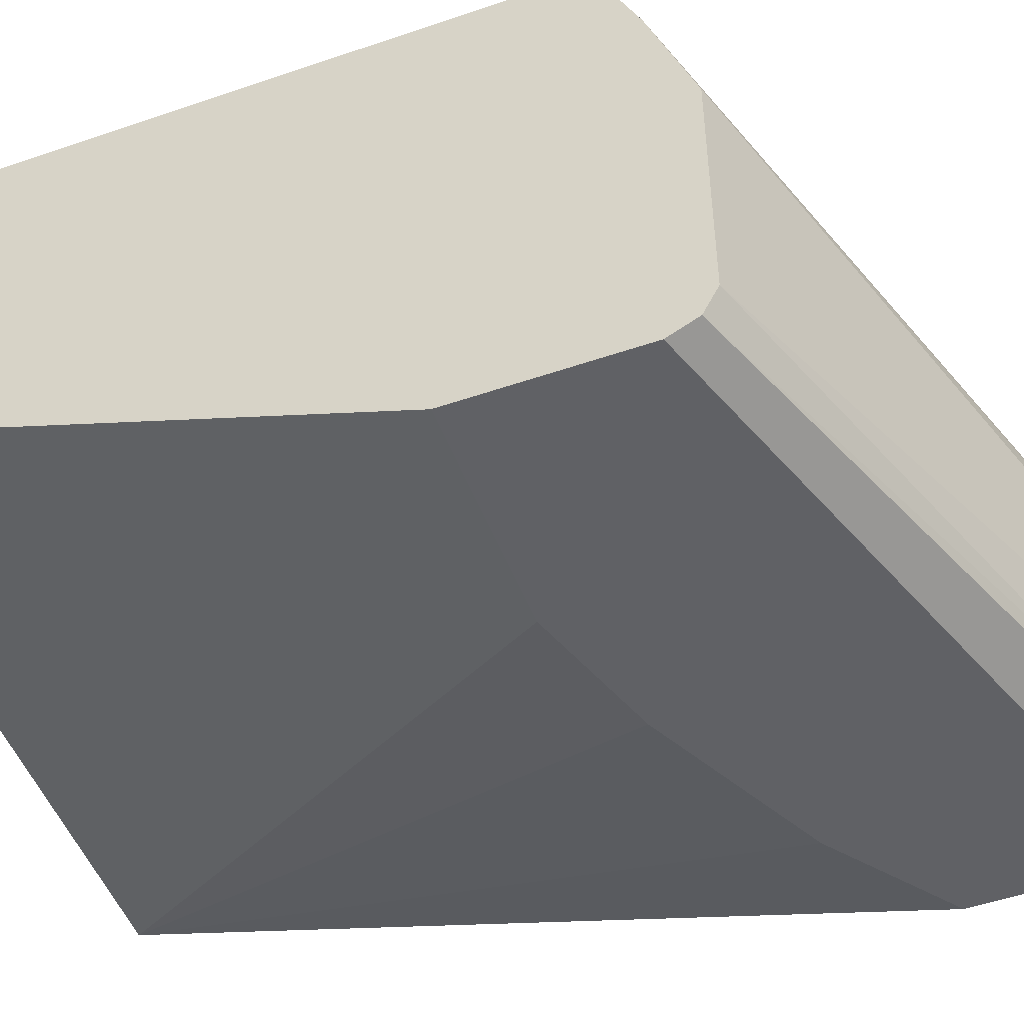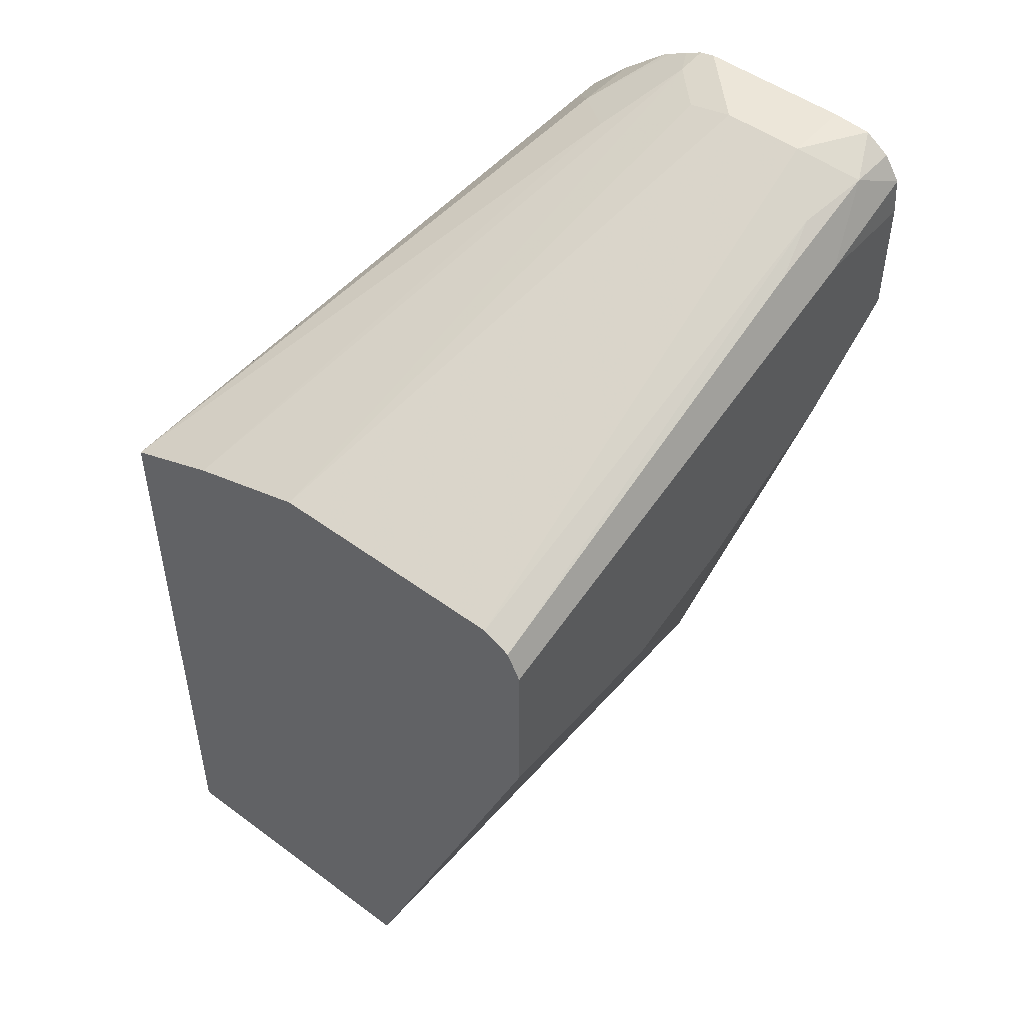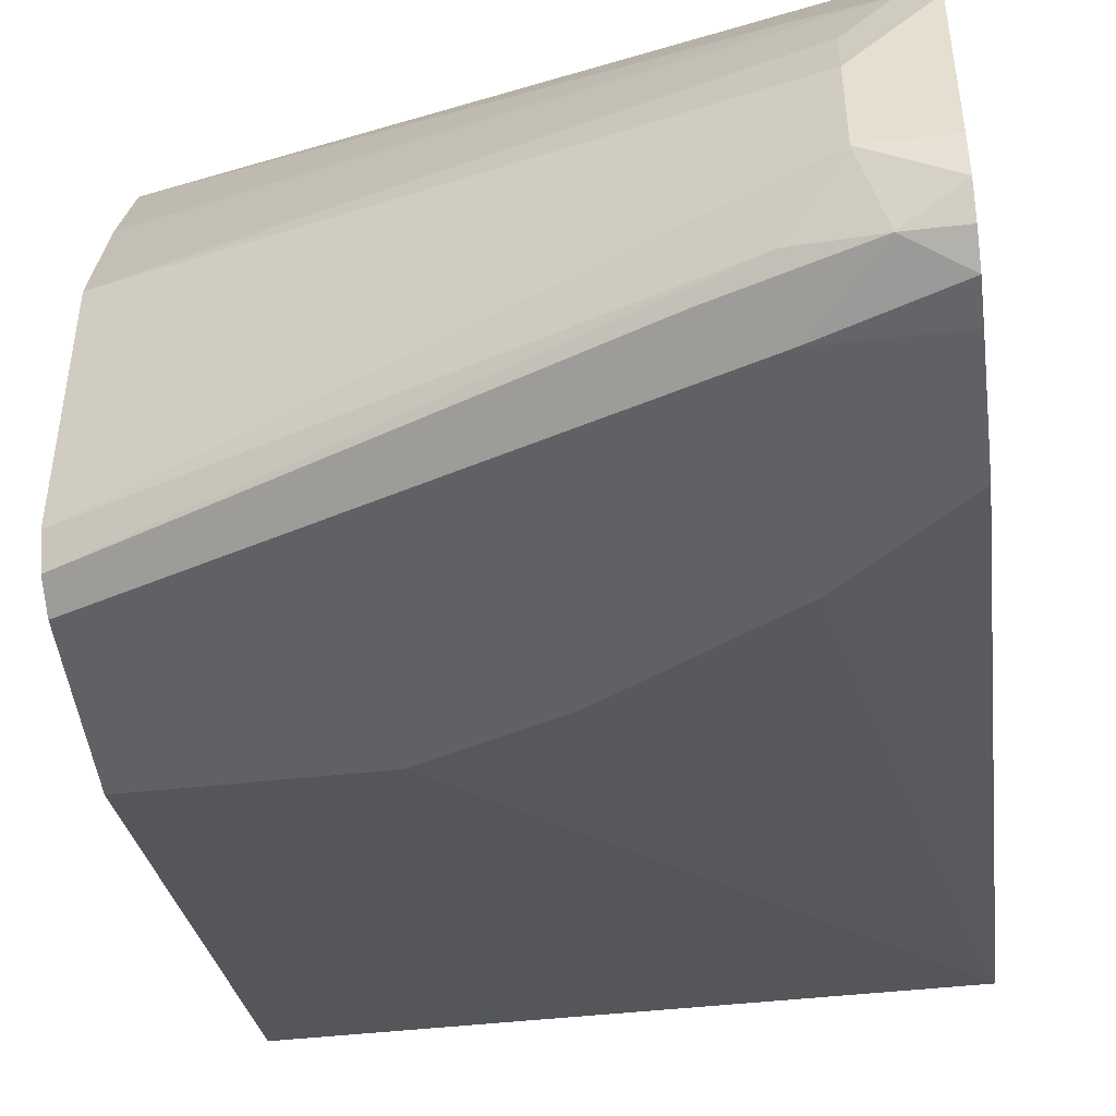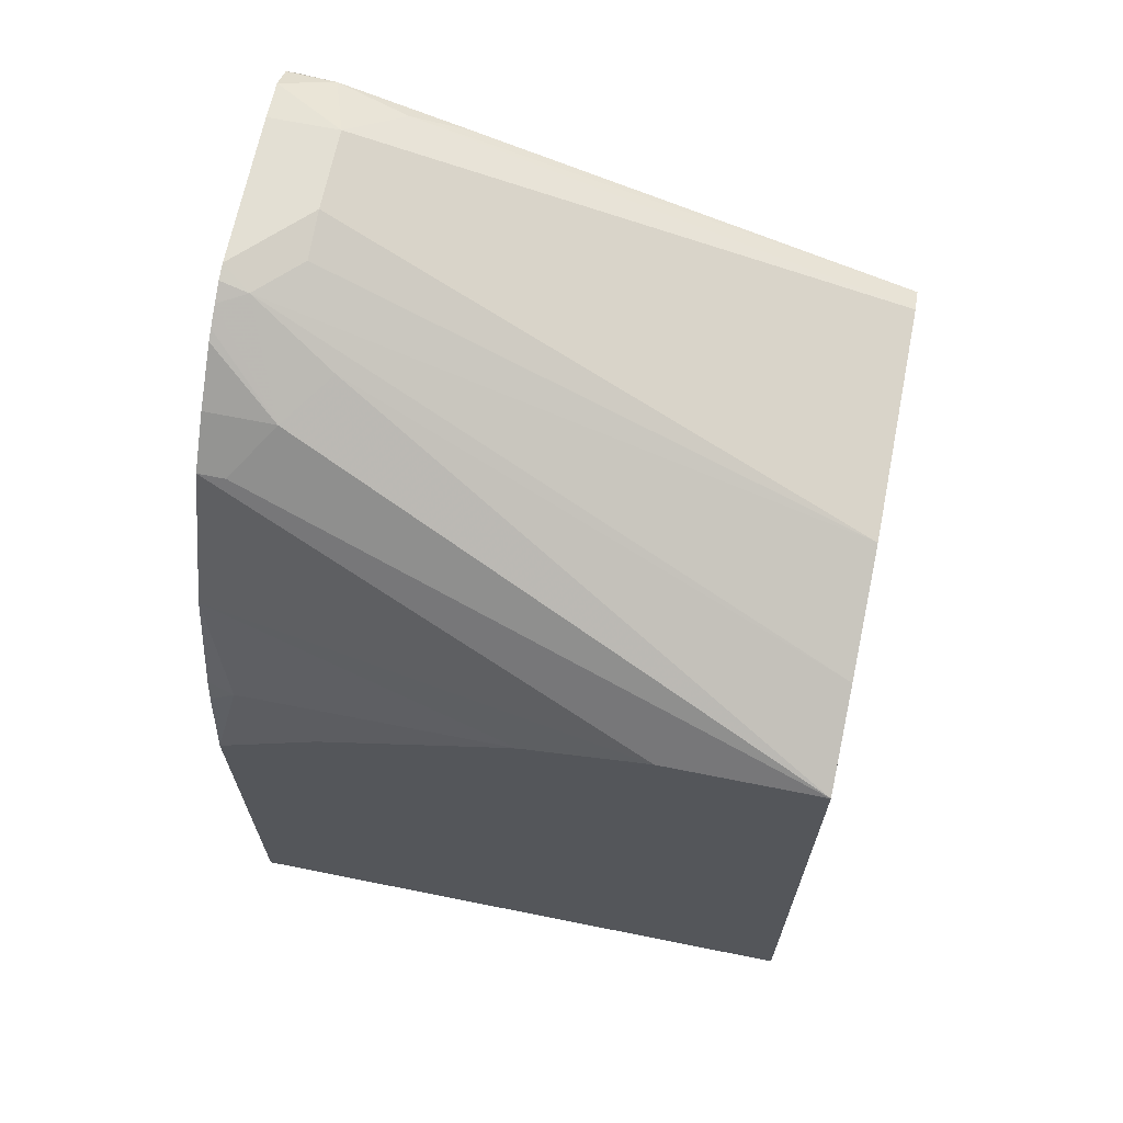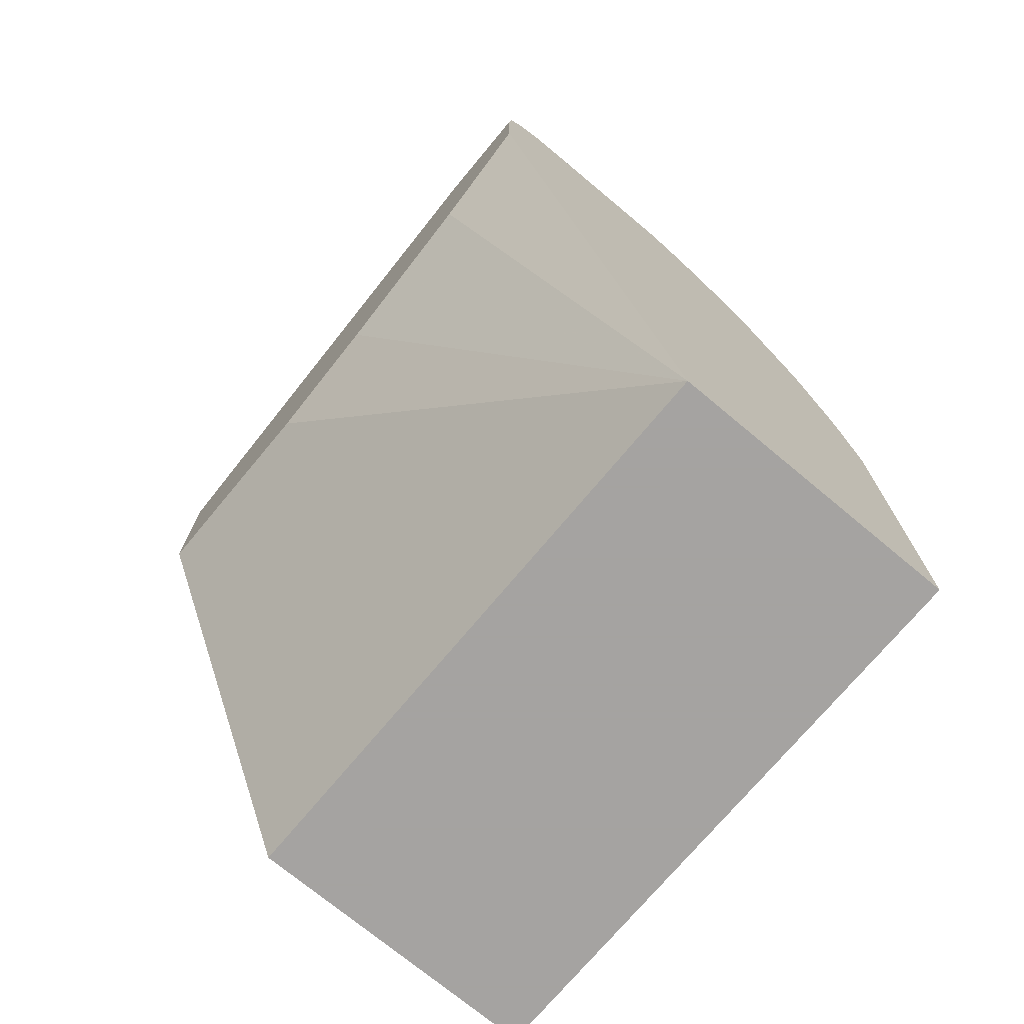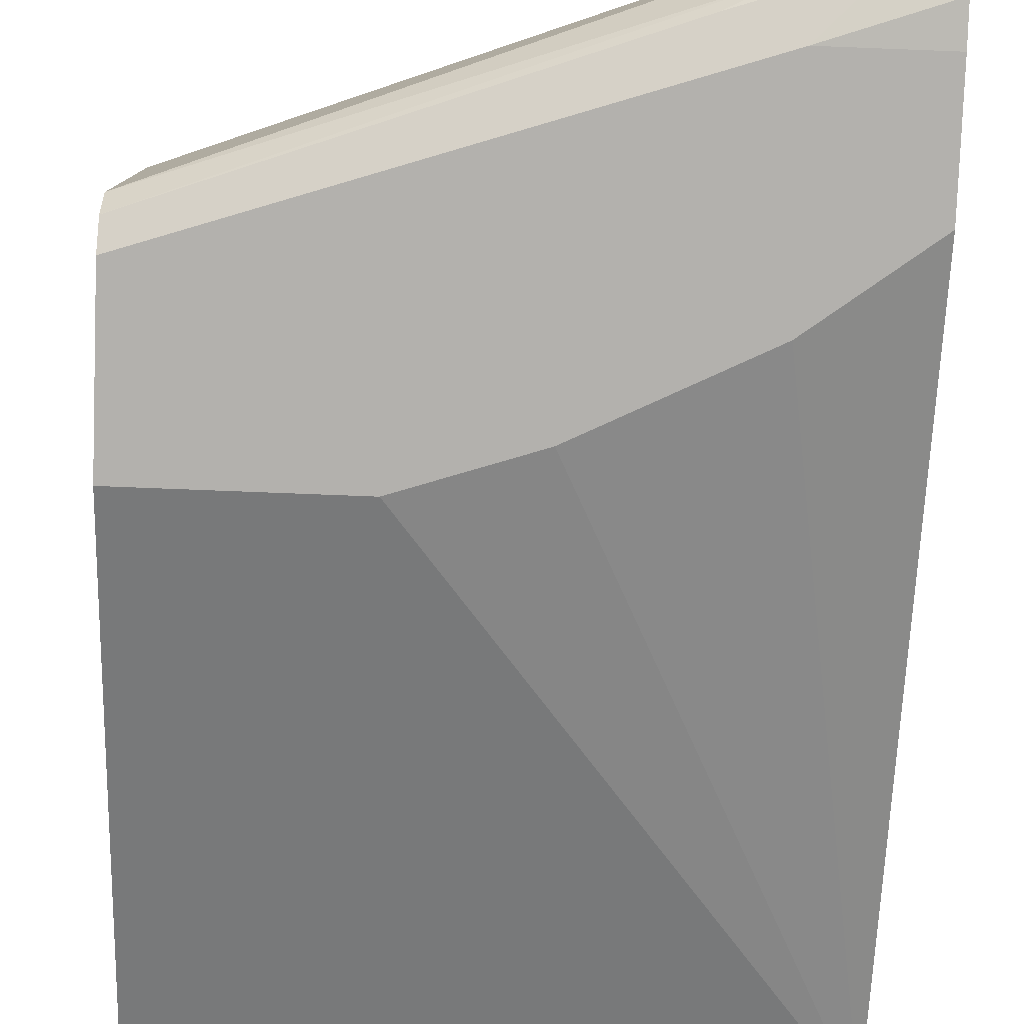
<metadata>
{"format":"obj","ext":"obj","renderer":"f3d","projection":"perspective","resolution":1024,"background":"white","views":[{"elev":-50.3,"azim":-69.3,"up":"+Y"},{"elev":49.4,"azim":-50.7,"up":"+Z"},{"elev":-47.3,"azim":7.1,"up":"+Y"},{"elev":67.1,"azim":-168.6,"up":"+Z"},{"elev":-73.1,"azim":50.2,"up":"+Z"},{"elev":-79.3,"azim":-2.2,"up":"+Y"}]}
</metadata>
<code>
v 0.0006539 -0.7865 0.367
v 0.0006539 -0.6817 0.367
v 0.0006539 -0.7982 0.3612
v 0.2068 -0.7894 0.4399
v 0.2272 -0.769 0.4544
v 0.0006539 -0.6292 0.3496
v 0.2272 -0.7341 0.4544
v 0.2272 -0.7144 0.45
v 0.2447 -0.6969 0.45
v 0.0006539 -0.804 0.3496
v 0.1835 -0.7952 0.4282
v 0.2214 -0.7923 0.4428
v 0.2359 -0.7952 0.4457
v 0.2563 -0.7853 0.4532
v 0.2563 -0.769 0.4544
v 0.0006539 -0.5875 0.3321
v 0.2097 -0.6795 0.4326
v 0.2447 -0.7166 0.4544
v 0.2563 -0.705 0.4544
v 0.2563 -0.6984 0.4529
v 0.2563 -0.6907 0.4491
v 0.2272 -0.6583 0.4253
v 0.2097 -0.804 0.4195
v 0.0006539 -0.804 0.2796
v 0.2563 -0.8028 0.4357
v 0.2563 -0.7958 0.4462
v 0.2447 -0.6409 0.4078
v 0.06993 -0.5875 0.3321
v 0.0006539 -0.5875 0.05764
v 0.2563 -0.6827 0.4447
v 0.2563 -0.6785 0.4423
v 0.2563 -0.6583 0.4253
v 0.2563 -0.804 0.4195
v 0.0006539 -0.7166 0.05764
v 0.0874 -0.804 0.2796
v 0.2563 -0.6409 0.4078
v 0.2563 -0.6176 0.3612
v 0.2563 -0.6118 0.3496
v 0.07759 -0.5875 0.3304
v 0.2563 -0.5875 0.05764
v 0.2563 -0.804 0.367
v 0.2563 -0.7166 0.05764
v 0.1398 -0.804 0.2971
v 0.124 -0.5875 0.3195
v 0.2563 -0.5971 0.2986
v 0.2447 -0.5943 0.2971
v 0.2563 -0.5875 0.2443
v 0.2097 -0.804 0.3321
v 0.1402 -0.5875 0.312
v 0.2563 -0.5943 0.2856
v 0.2101 -0.5875 0.277
f 16 40 29
f 16 27 36
f 16 36 28
f 16 28 39
f 16 44 49
f 16 22 27
f 16 49 51
f 16 51 47
f 16 47 40
f 16 39 44
f 16 17 22
f 14 30 21
f 14 20 19
f 14 21 20
f 14 31 30
f 14 32 31
f 14 36 32
f 14 38 37
f 14 45 38
f 14 50 45
f 14 47 50
f 14 19 15
f 14 37 36
f 41 48 42
f 22 30 31
f 14 40 47
f 46 51 49
f 46 47 51
f 46 50 47
f 45 50 46
f 44 46 49
f 42 48 43
f 38 46 44
f 38 45 46
f 38 44 39
f 21 30 22
f 35 42 43
f 29 40 42
f 28 36 37
f 28 38 39
f 28 37 38
f 24 42 35
f 24 34 42
f 23 33 25
f 22 36 27
f 22 32 36
f 22 31 32
f 29 42 34
f 14 42 40
f 5 18 7
f 14 33 41
f 5 14 15
f 5 13 14
f 5 12 13
f 4 11 12
f 4 12 5
f 3 11 4
f 3 10 11
f 2 9 6
f 2 8 9
f 1 7 2
f 1 5 7
f 1 4 5
f 1 3 4
f 1 10 3
f 1 24 10
f 1 34 24
f 1 29 34
f 1 16 29
f 1 6 16
f 1 2 6
f 14 41 42
f 5 15 19
f 5 19 18
f 2 7 8
f 6 17 16
f 6 9 17
f 14 26 25
f 13 26 14
f 13 25 26
f 13 23 25
f 11 13 12
f 10 33 23
f 10 41 33
f 10 48 41
f 10 43 48
f 11 23 13
f 14 25 33
f 10 35 43
f 7 9 8
f 9 18 19
f 9 19 20
f 9 20 21
f 7 18 9
f 9 22 17
f 10 23 11
f 10 24 35
f 9 21 22

</code>
